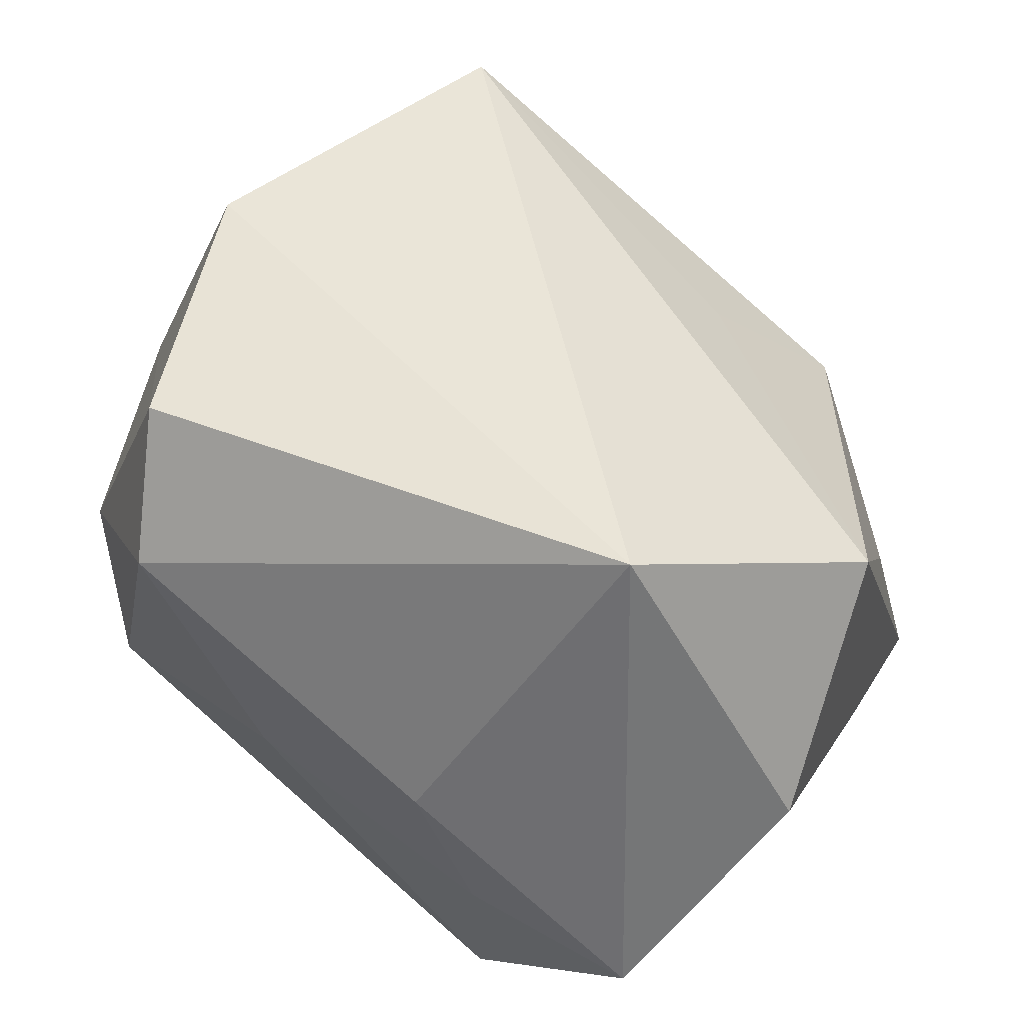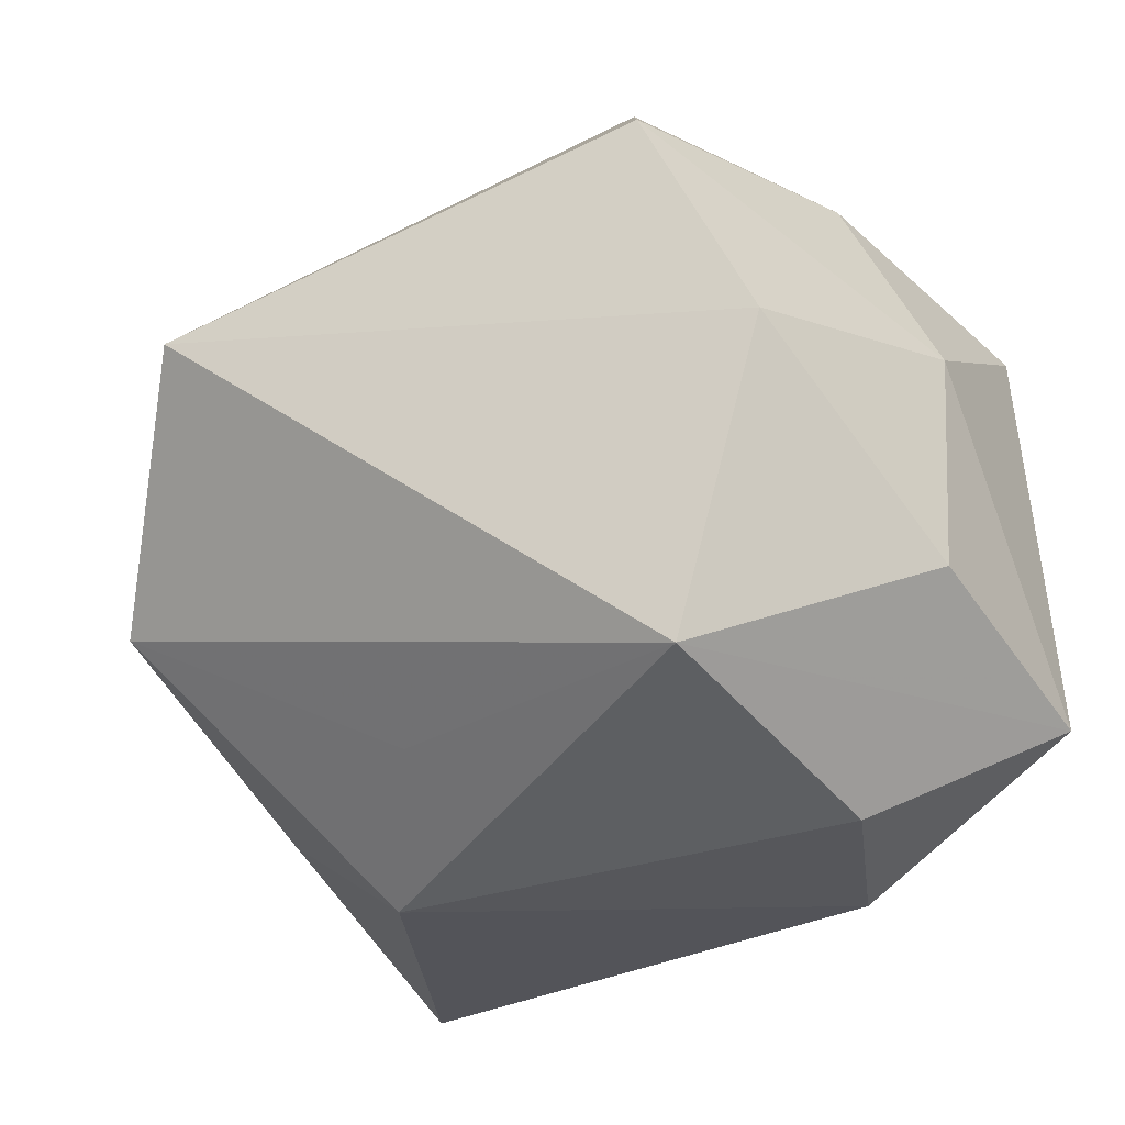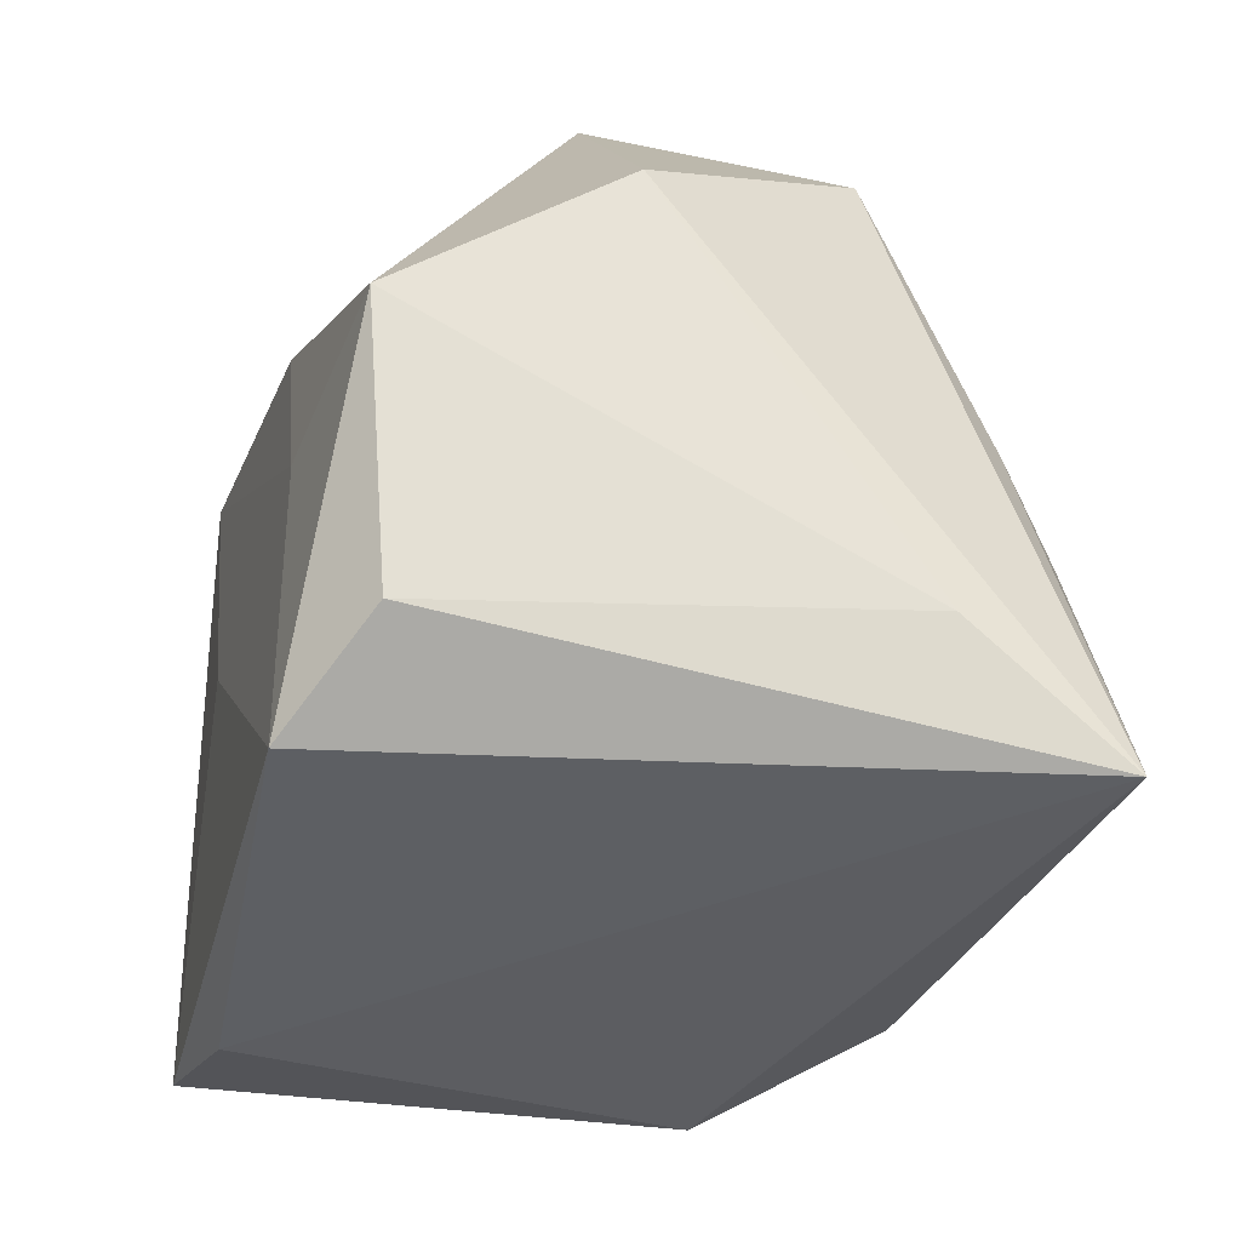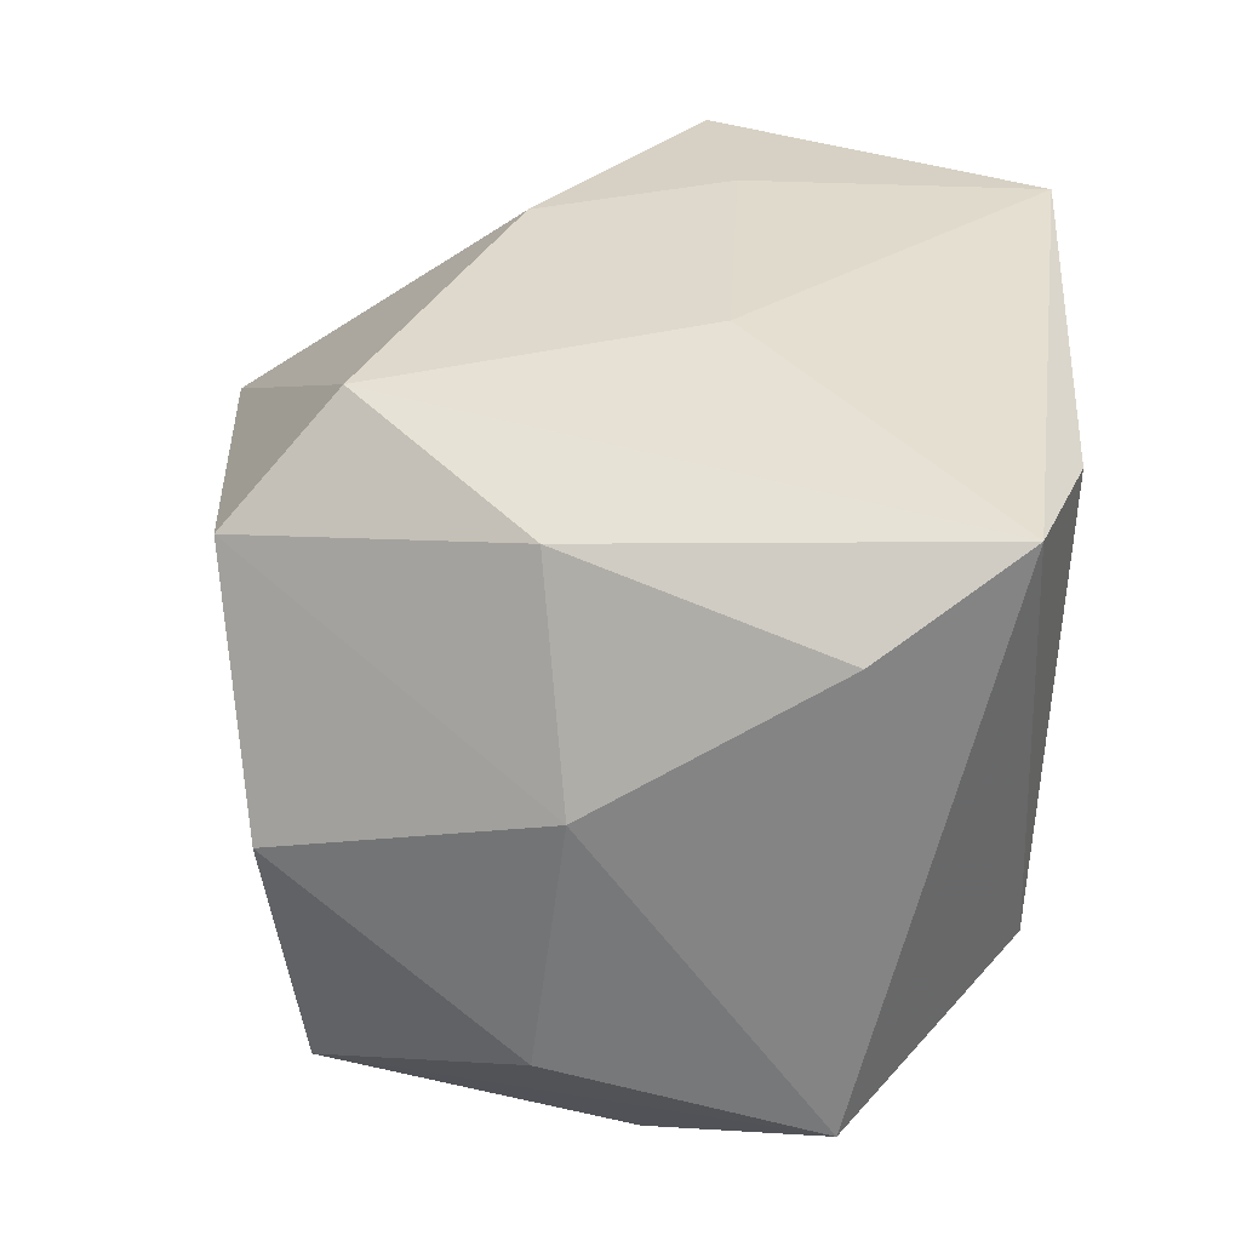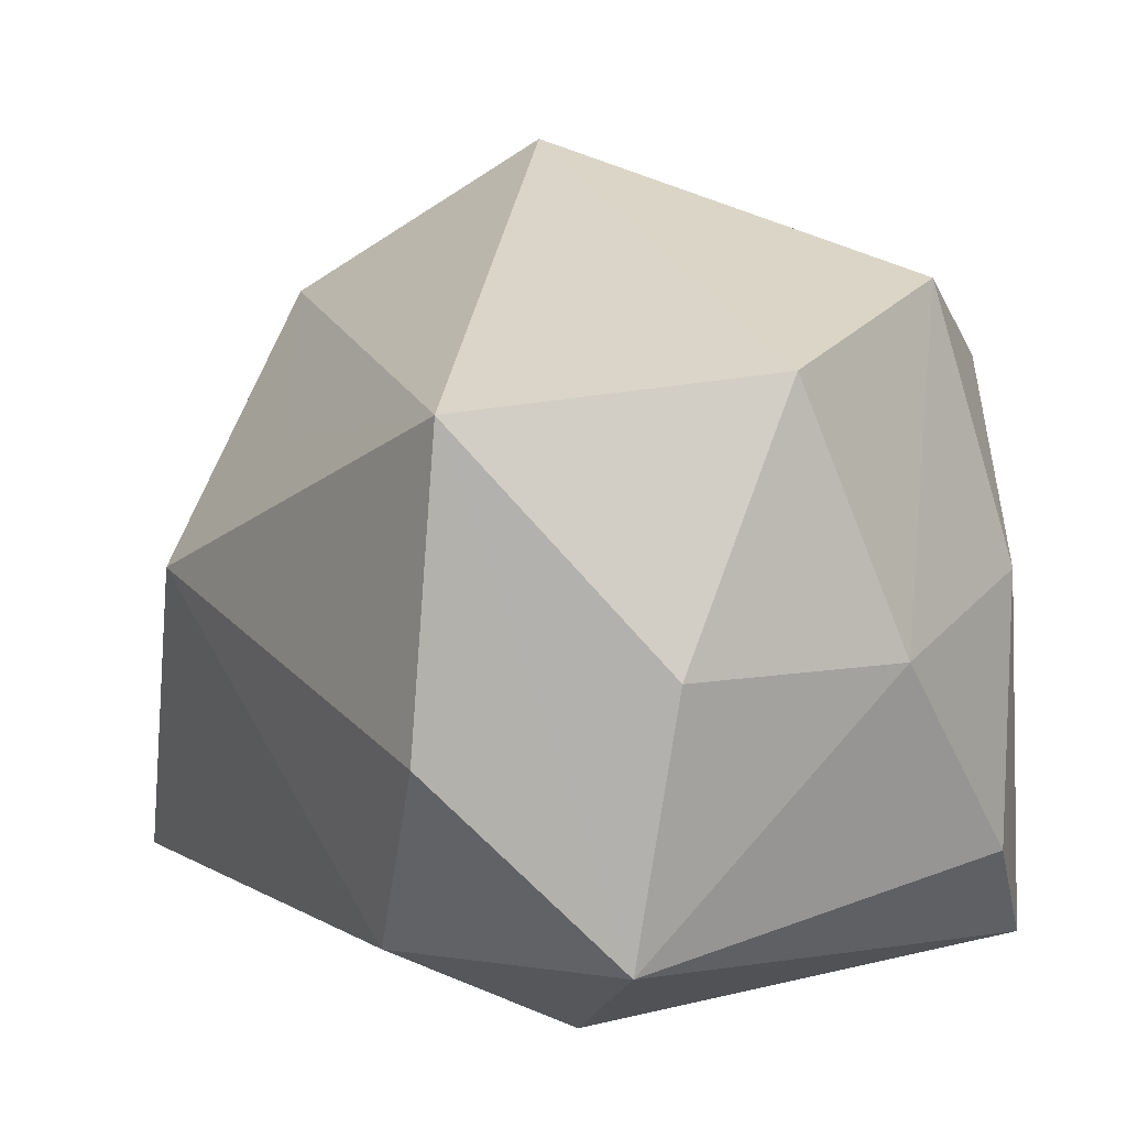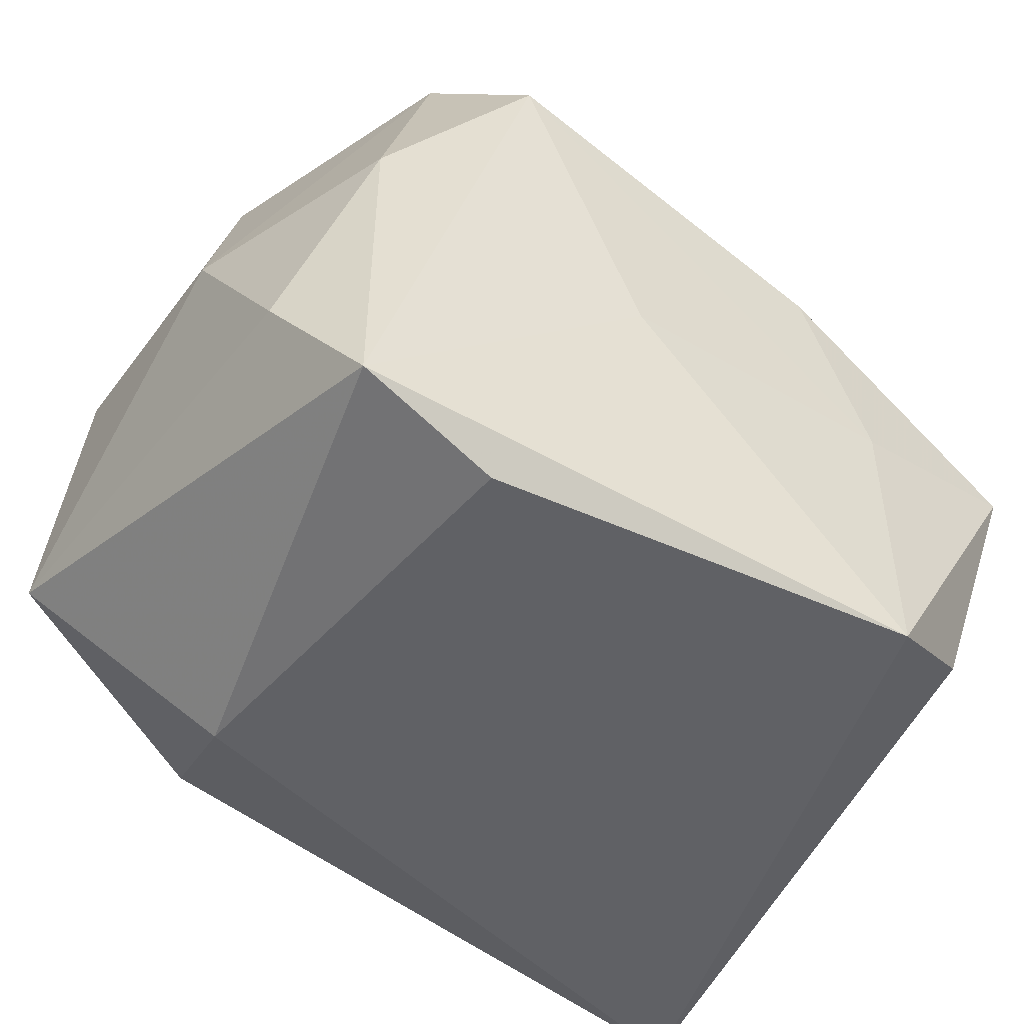
<metadata>
{"format":"obj","ext":"obj","renderer":"f3d","projection":"perspective","resolution":1024,"background":"white","views":[{"elev":65.8,"azim":36.7,"up":"+Y"},{"elev":-31.8,"azim":-149.2,"up":"+Z"},{"elev":-39.8,"azim":71.4,"up":"+Y"},{"elev":31.6,"azim":-86.7,"up":"+Z"},{"elev":18.9,"azim":-123.4,"up":"+Y"},{"elev":-50.0,"azim":-33.9,"up":"+Y"}]}
</metadata>
<code>
v -0.03869 -0.01373 -0.0209
v 0.01657 0.005418 -0.03229
v -0.03007 0.008127 0.02368
v -0.01845 -0.02953 0.02443
v -0.01776 0.02311 0.02917
v -0.02157 -0.02769 -0.01447
v 0.02963 -0.02342 0.0248
v 0.03558 -0.00103 0.02849
v -0.01729 -0.01762 -0.03059
v 0.03177 0.0005438 -0.02034
v 0.04012 0.01225 0.01029
v 0.01952 -0.02953 0.02955
v 0.01925 -0.004032 0.02983
v -0.03195 0.0293 -0.001467
v -0.02303 0.02784 -0.02822
v 0.01294 0.01255 0.02957
v 0.03671 -0.02004 -0.01302
v -0.03771 0.00879 -0.01604
v -0.03794 0.005959 0.005839
v -0.0312 -0.02577 0.02565
v 0.007799 0.0182 -0.02452
v -0.02547 0.00132 -0.03229
v 0.03395 0.02372 -0.009172
v -0.03642 -0.01405 0.01839
v -0.0064 -0.004135 0.02949
v 0.02037 0.03842 0.00902
v -0.02298 0.03217 0.0196
v 0.03512 -0.02953 -0.0267
f 26 23 15
f 8 26 16
f 26 5 16
f 11 26 8
f 11 23 26
f 11 28 23
f 27 5 26
f 2 28 9
f 9 28 6
f 21 23 2
f 2 15 21
f 21 15 23
f 2 23 10
f 10 28 2
f 23 28 10
f 17 11 8
f 28 11 17
f 26 15 14
f 14 27 26
f 14 15 18
f 3 20 5
f 5 27 3
f 22 15 2
f 2 9 22
f 8 16 13
f 13 12 8
f 13 16 5
f 6 28 4
f 28 12 4
f 4 20 6
f 4 12 20
f 20 3 24
f 7 12 28
f 28 17 7
f 8 12 7
f 7 17 8
f 27 14 19
f 19 3 27
f 19 24 3
f 19 14 18
f 18 15 1
f 15 22 1
f 1 19 18
f 1 22 9
f 24 19 1
f 1 9 6
f 20 24 1
f 6 20 1
f 25 13 5
f 12 13 25
f 5 20 25
f 20 12 25

</code>
